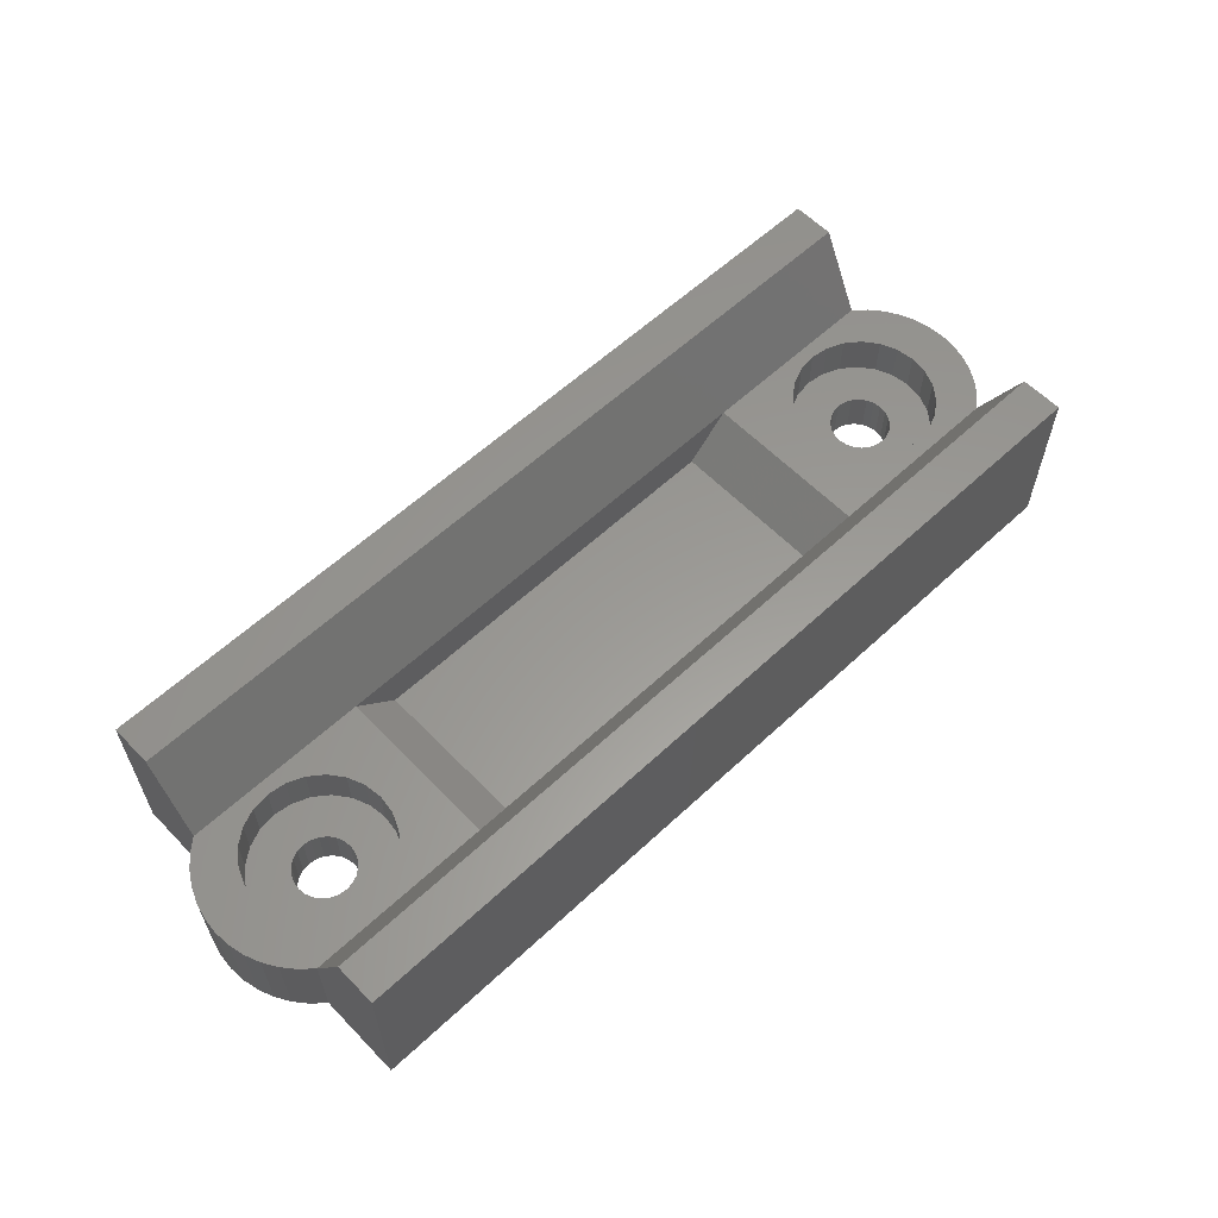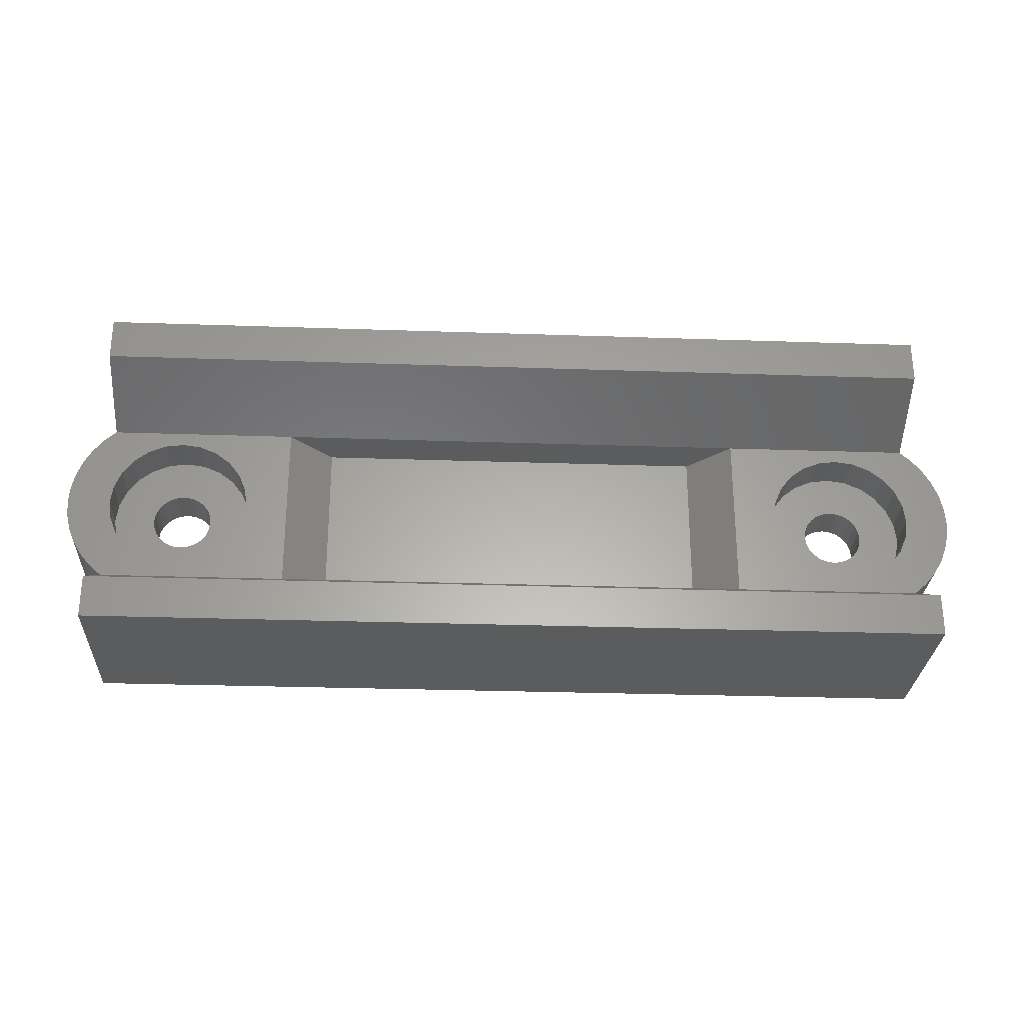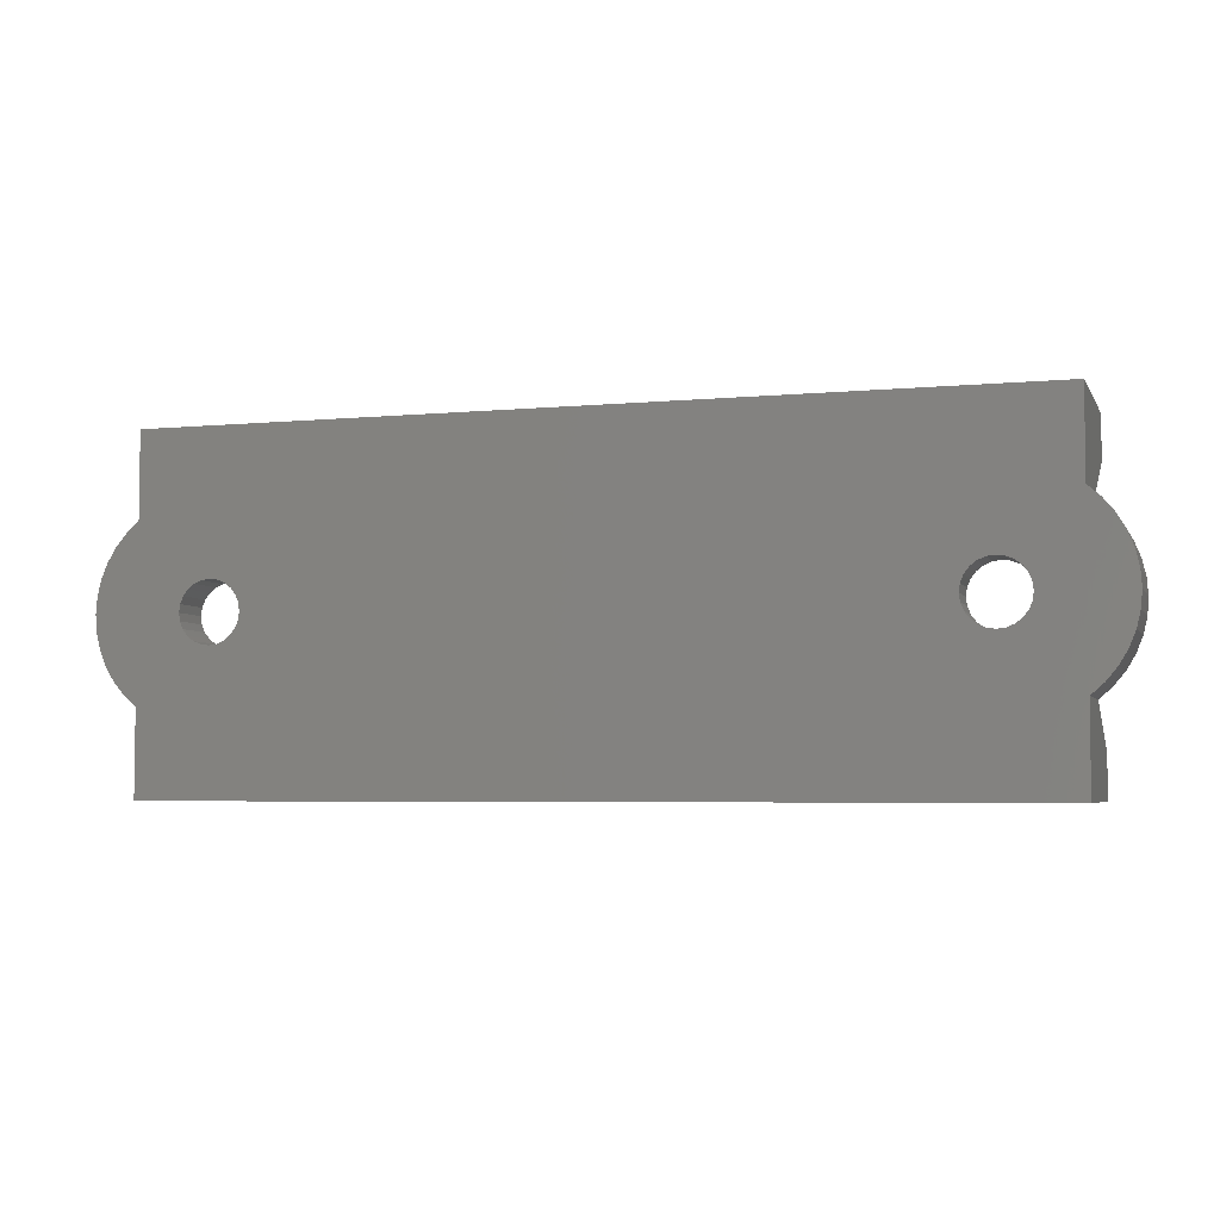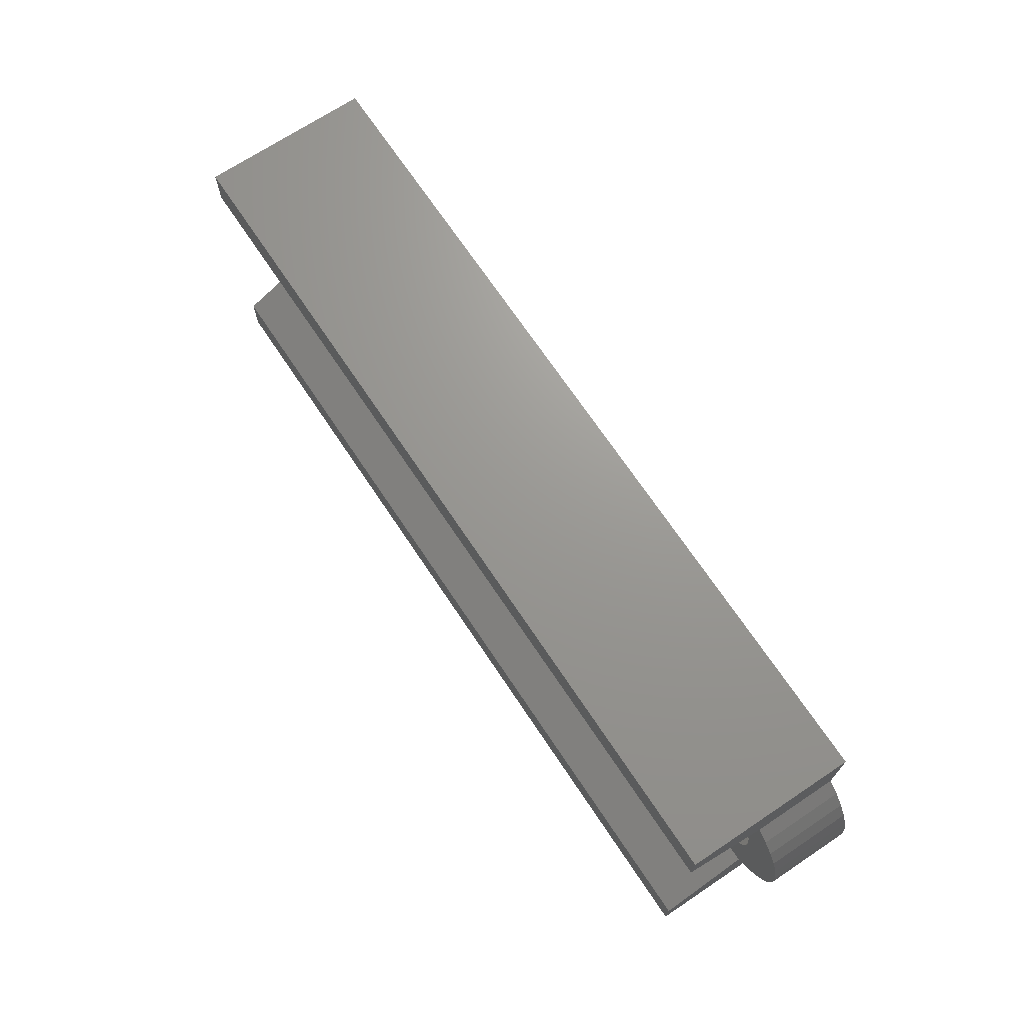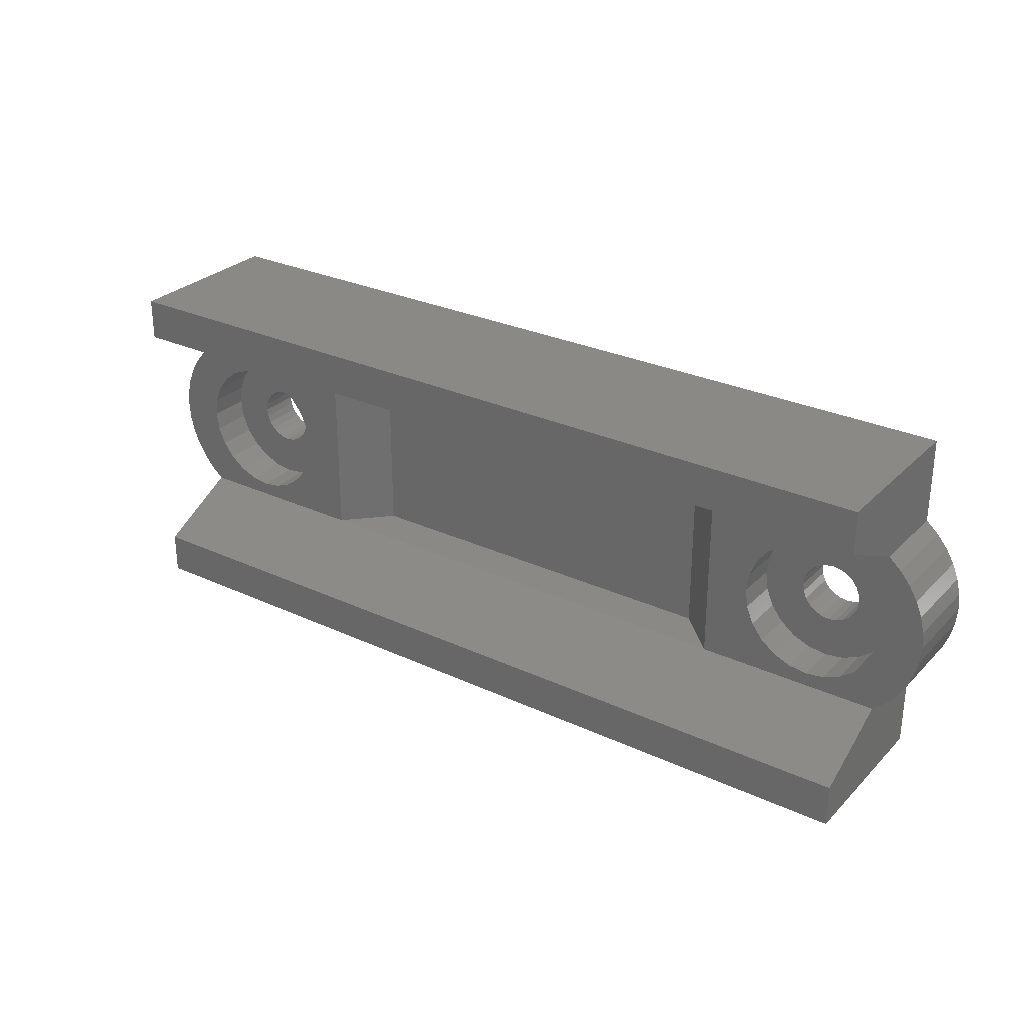
<metadata>
{"format":"stl","ext":"stl","renderer":"f3d","projection":"perspective","resolution":1024,"background":"white","views":[{"elev":59.5,"azim":-43.7,"up":"+Z"},{"elev":-27.9,"azim":-3.0,"up":"+Y"},{"elev":-4.6,"azim":-162.9,"up":"+Y"},{"elev":69.9,"azim":56.3,"up":"+Y"},{"elev":28.6,"azim":34.8,"up":"+Y"}]}
</metadata>
<code>
# stl→obj: 264 verts, 532 faces
v 3.175 25.4 12.7
v 66.67 25.4 7.05e-16
v 3.175 25.4 7.05e-16
v 66.67 25.4 12.7
v 60.67 14.87 3.175
v 60.13 14.65 7.05e-16
v 60.67 14.87 7.05e-16
v 60.13 14.65 3.175
v 66.67 0 12.7
v 3.175 3.175 12.7
v 3.175 0 12.7
v 66.67 3.175 12.7
v 7.474 10.75 3.175
v 8.016 10.53 1.41e-15
v 7.474 10.75 1.41e-15
v 8.016 10.53 3.175
v 8.598 10.45 1.41e-15
v 8.598 10.45 3.175
v 63.5 12.7 3.175
v 63.42 12.12 7.05e-16
v 63.42 12.12 3.175
v 63.5 12.7 7.05e-16
v 63.2 13.82 3.175
v 63.42 13.28 7.05e-16
v 63.42 13.28 3.175
v 63.2 13.82 7.05e-16
v 10.77 13.28 3.175
v 10.85 12.7 1.41e-15
v 10.85 12.7 3.175
v 10.77 13.28 1.41e-15
v 59.08 12.12 7.05e-16
v 59.31 11.58 3.175
v 59.31 11.58 7.05e-16
v 59.08 12.12 3.175
v 8.016 14.87 3.175
v 7.474 14.65 1.41e-15
v 8.016 14.87 1.41e-15
v 7.474 14.65 3.175
v 9.18 10.53 1.41e-15
v 9.18 10.53 3.175
v 9.18 14.87 3.175
v 8.598 14.95 1.41e-15
v 9.18 14.87 1.41e-15
v 8.598 14.95 3.175
v 7.008 14.29 1.41e-15
v 7.008 14.29 3.175
v 59.31 13.82 7.05e-16
v 59.08 13.28 3.175
v 59.08 13.28 7.05e-16
v 59.31 13.82 3.175
v 63.2 11.58 3.175
v 62.84 11.11 7.05e-16
v 62.84 11.11 3.175
v 63.2 11.58 7.05e-16
v 59 12.7 3.175
v 59 12.7 7.05e-16
v 59.66 11.11 3.175
v 59.66 11.11 7.05e-16
v 61.83 14.87 3.175
v 61.25 14.95 7.05e-16
v 61.83 14.87 7.05e-16
v 61.25 14.95 3.175
v 62.38 14.65 3.175
v 62.38 14.65 7.05e-16
v 6.427 12.12 1.41e-15
v 6.651 11.58 3.175
v 6.651 11.58 1.41e-15
v 6.427 12.12 3.175
v 60.67 10.53 3.175
v 61.25 10.45 7.05e-16
v 60.67 10.53 7.05e-16
v 61.25 10.45 3.175
v 61.83 10.53 7.05e-16
v 61.83 10.53 3.175
v 6.427 13.28 1.41e-15
v 6.35 12.7 3.175
v 6.35 12.7 1.41e-15
v 6.427 13.28 3.175
v 7.008 11.11 3.175
v 7.008 11.11 1.41e-15
v 17.11 6.35 6.35
v 3.175 6.35 6.35
v 52.74 6.35 6.35
v 66.68 6.35 6.35
v 66.67 22.22 12.7
v 52.74 19.05 6.35
v 66.68 19.05 6.35
v 17.11 19.05 6.35
v 3.175 19.05 6.35
v 3.175 22.22 12.7
v 3.175 0 7.05e-16
v 3.175 6.35 7.05e-16
v 66.67 0 7.05e-16
v 6.651 13.82 3.175
v 6.651 13.82 1.41e-15
v 10.54 11.58 3.175
v 10.19 11.11 1.41e-15
v 10.19 11.11 3.175
v 10.54 11.58 1.41e-15
v 62.84 14.29 3.175
v 62.84 14.29 7.05e-16
v 10.19 14.29 3.175
v 10.54 13.82 1.41e-15
v 10.54 13.82 3.175
v 10.19 14.29 1.41e-15
v 9.722 10.75 1.41e-15
v 9.722 10.75 3.175
v 66.68 19.05 0
v 62.38 10.75 3.175
v 62.38 10.75 7.05e-16
v 59.66 14.29 7.05e-16
v 59.66 14.29 3.175
v 10.77 12.12 1.41e-15
v 10.77 12.12 3.175
v 9.722 14.65 3.175
v 9.722 14.65 1.41e-15
v 60.13 10.75 7.05e-16
v 60.13 10.75 3.175
v 3.175 19.05 7.05e-16
v 66.68 6.35 0
v 67.6 7.159 0
v 67.6 18.24 0
v 68.38 17.3 0
v 68.38 8.1 0
v 69.01 9.15 0
v 69.01 16.25 0
v 69.47 10.29 0
v 69.47 15.11 0
v 69.76 13.92 0
v 69.76 11.48 0
v 69.85 12.7 0
v 0.09461 13.92 7.05e-16
v 0.09461 11.48 7.05e-16
v 0 12.7 7.05e-16
v 0.3762 15.11 7.05e-16
v 0.3762 10.29 7.05e-16
v 0.838 16.25 7.05e-16
v 0.838 9.15 7.05e-16
v 1.469 17.3 7.05e-16
v 1.469 8.1 7.05e-16
v 2.254 18.24 7.05e-16
v 2.254 7.159 7.05e-16
v 3.446 11.32 3.175
v 3.446 14.08 3.175
v 3.264 12.7 3.175
v 3.979 10.03 3.175
v 3.979 15.37 3.175
v 4.826 8.928 3.175
v 4.826 16.47 3.175
v 5.931 8.081 3.175
v 5.931 17.32 3.175
v 7.217 7.548 3.175
v 8.598 7.366 3.175
v 9.978 7.548 3.175
v 11.26 8.081 3.175
v 11.26 17.32 3.175
v 12.37 16.47 3.175
v 12.37 8.928 3.175
v 13.22 15.37 3.175
v 13.22 10.03 3.175
v 13.75 14.08 3.175
v 13.75 11.32 3.175
v 13.93 12.7 3.175
v 7.217 17.85 3.175
v 8.598 18.03 3.175
v 9.978 17.85 3.175
v 13.93 12.7 6.35
v 13.75 11.32 6.35
v 13.75 14.08 6.35
v 13.22 15.37 6.35
v 12.37 16.47 6.35
v 11.26 17.32 6.35
v 9.978 17.85 6.35
v 8.598 18.03 6.35
v 7.217 17.85 6.35
v 5.931 17.32 6.35
v 4.826 16.47 6.35
v 3.979 15.37 6.35
v 3.446 14.08 6.35
v 3.264 12.7 6.35
v 3.446 11.32 6.35
v 3.979 10.03 6.35
v 4.826 8.928 6.35
v 5.931 8.081 6.35
v 7.217 7.548 6.35
v 8.598 7.366 6.35
v 9.978 7.548 6.35
v 11.26 8.081 6.35
v 12.37 8.928 6.35
v 13.22 10.03 6.35
v 56.1 11.32 3.175
v 56.1 14.08 3.175
v 55.92 12.7 3.175
v 56.63 10.03 3.175
v 56.63 15.37 3.175
v 57.48 8.928 3.175
v 57.48 16.47 3.175
v 58.59 8.081 3.175
v 58.59 17.32 3.175
v 59.87 7.548 3.175
v 61.25 7.366 3.175
v 62.63 7.548 3.175
v 63.92 8.081 3.175
v 59.87 17.85 3.175
v 61.25 18.03 3.175
v 62.63 17.85 3.175
v 63.92 17.32 3.175
v 65.02 8.928 3.175
v 65.02 16.47 3.175
v 65.87 10.03 3.175
v 65.87 15.37 3.175
v 66.4 11.32 3.175
v 66.4 14.08 3.175
v 66.59 12.7 3.175
v 61.25 18.03 6.35
v 59.87 17.85 6.35
v 58.59 17.32 6.35
v 57.48 16.47 6.35
v 56.63 15.37 6.35
v 56.1 14.08 6.35
v 55.92 12.7 6.35
v 56.1 11.32 6.35
v 56.63 10.03 6.35
v 57.48 8.928 6.35
v 58.59 8.081 6.35
v 59.87 7.548 6.35
v 61.25 7.366 6.35
v 62.63 7.548 6.35
v 63.92 8.081 6.35
v 65.02 8.928 6.35
v 65.87 10.03 6.35
v 66.4 11.32 6.35
v 66.59 12.7 6.35
v 66.4 14.08 6.35
v 65.87 15.37 6.35
v 65.02 16.47 6.35
v 63.92 17.32 6.35
v 62.63 17.85 6.35
v 67.6 18.24 6.35
v 67.6 7.159 6.35
v 68.38 8.1 6.35
v 69.01 9.15 6.35
v 69.47 10.29 6.35
v 69.76 11.48 6.35
v 69.85 12.7 6.35
v 69.76 13.92 6.35
v 69.47 15.11 6.35
v 69.01 16.25 6.35
v 68.38 17.3 6.35
v 2.254 18.24 6.35
v 1.469 17.3 6.35
v 0.838 16.25 6.35
v 0.3762 15.11 6.35
v 0.09461 13.92 6.35
v 0 12.7 6.35
v 0.09461 11.48 6.35
v 0.3762 10.29 6.35
v 0.838 9.15 6.35
v 1.469 8.1 6.35
v 2.254 7.159 6.35
v 20.28 19.05 3.175
v 49.57 19.05 3.175
v 49.57 6.35 3.175
v 20.28 6.35 3.175
f 1 2 3
f 2 1 4
f 5 6 7
f 6 5 8
f 9 10 11
f 10 9 12
f 13 14 15
f 14 13 16
f 16 17 14
f 17 16 18
f 19 20 21
f 20 19 22
f 23 24 25
f 24 23 26
f 27 28 29
f 28 27 30
f 31 32 33
f 32 31 34
f 35 36 37
f 36 35 38
f 18 39 17
f 39 18 40
f 41 42 43
f 42 41 44
f 38 45 36
f 45 38 46
f 47 48 49
f 48 47 50
f 51 52 53
f 52 51 54
f 21 54 51
f 54 21 20
f 49 55 56
f 55 49 48
f 33 57 58
f 57 33 32
f 59 60 61
f 60 59 62
f 63 61 64
f 61 63 59
f 44 37 42
f 37 44 35
f 65 66 67
f 66 65 68
f 69 70 71
f 70 69 72
f 72 73 70
f 73 72 74
f 75 76 77
f 76 75 78
f 79 15 80
f 15 79 13
f 10 81 82
f 81 10 83
f 83 10 84
f 84 10 12
f 25 22 19
f 22 25 24
f 85 86 87
f 86 85 88
f 88 85 89
f 89 85 90
f 10 91 11
f 91 10 92
f 92 10 82
f 9 91 93
f 91 9 11
f 45 94 95
f 94 45 46
f 96 97 98
f 97 96 99
f 100 64 101
f 64 100 63
f 102 103 104
f 103 102 105
f 40 106 39
f 106 40 107
f 2 87 108
f 87 2 85
f 85 2 4
f 56 34 31
f 34 56 55
f 104 30 27
f 30 104 103
f 109 52 110
f 52 109 53
f 62 7 60
f 7 62 5
f 77 68 65
f 68 77 76
f 8 111 6
f 111 8 112
f 100 26 23
f 26 100 101
f 67 79 80
f 79 67 66
f 29 113 114
f 113 29 28
f 115 43 116
f 43 115 41
f 102 116 105
f 116 102 115
f 57 117 58
f 117 57 118
f 118 71 117
f 71 118 69
f 114 99 96
f 99 114 113
f 85 1 90
f 1 85 4
f 111 50 47
f 50 111 112
f 107 97 106
f 97 107 98
f 74 110 73
f 110 74 109
f 2 119 3
f 119 2 37
f 119 37 36
f 119 36 45
f 119 45 95
f 119 95 92
f 92 95 75
f 92 75 91
f 91 75 77
f 37 2 42
f 42 2 43
f 43 2 116
f 116 2 105
f 105 2 103
f 103 2 30
f 30 2 28
f 28 2 47
f 28 47 49
f 28 49 56
f 47 2 111
f 111 2 6
f 6 2 7
f 7 2 60
f 60 2 61
f 61 2 64
f 64 2 101
f 101 2 26
f 26 2 24
f 24 2 22
f 91 14 93
f 14 91 15
f 15 91 80
f 80 91 67
f 67 91 65
f 65 91 77
f 93 14 17
f 93 17 39
f 93 39 106
f 93 106 97
f 93 97 99
f 93 99 113
f 93 113 28
f 93 28 33
f 33 28 31
f 31 28 56
f 93 33 58
f 93 58 117
f 93 117 71
f 93 71 70
f 93 70 73
f 93 73 110
f 93 110 52
f 93 52 54
f 93 54 20
f 93 20 22
f 93 22 2
f 93 2 108
f 93 108 120
f 120 108 121
f 121 108 122
f 121 122 123
f 121 123 124
f 124 123 125
f 125 123 126
f 125 126 127
f 127 126 128
f 127 128 129
f 127 129 130
f 130 129 131
f 132 133 134
f 133 132 135
f 133 135 136
f 136 135 137
f 136 137 138
f 138 137 139
f 138 139 140
f 140 139 141
f 140 141 142
f 142 141 119
f 142 119 92
f 95 78 75
f 78 95 94
f 143 144 145
f 144 143 146
f 144 146 147
f 147 146 148
f 147 148 149
f 149 148 150
f 149 150 151
f 151 150 76
f 76 150 68
f 68 150 152
f 68 152 66
f 66 152 79
f 79 152 13
f 13 152 153
f 13 153 16
f 16 153 18
f 18 153 154
f 18 154 40
f 40 154 107
f 107 154 98
f 98 154 155
f 98 155 96
f 96 155 114
f 114 155 29
f 29 155 156
f 156 155 157
f 157 155 158
f 157 158 159
f 159 158 160
f 159 160 161
f 161 160 162
f 161 162 163
f 151 78 164
f 78 151 76
f 164 78 94
f 164 94 46
f 164 46 38
f 164 38 165
f 165 38 35
f 165 35 44
f 165 44 41
f 165 41 166
f 166 41 115
f 166 115 102
f 166 102 156
f 156 102 104
f 156 104 27
f 156 27 29
f 167 162 168
f 162 167 163
f 169 163 167
f 163 169 161
f 170 161 169
f 161 170 159
f 171 159 170
f 159 171 157
f 171 156 157
f 156 171 172
f 172 166 156
f 166 172 173
f 173 165 166
f 165 173 174
f 174 164 165
f 164 174 175
f 175 151 164
f 151 175 176
f 176 149 151
f 149 176 177
f 149 178 147
f 178 149 177
f 147 179 144
f 179 147 178
f 144 180 145
f 180 144 179
f 145 181 143
f 181 145 180
f 143 182 146
f 182 143 181
f 146 183 148
f 183 146 182
f 183 150 148
f 150 183 184
f 184 152 150
f 152 184 185
f 185 153 152
f 153 185 186
f 186 154 153
f 154 186 187
f 187 155 154
f 155 187 188
f 188 158 155
f 158 188 189
f 190 158 189
f 158 190 160
f 168 160 190
f 160 168 162
f 191 192 193
f 192 191 194
f 192 194 195
f 195 194 196
f 195 196 197
f 197 196 198
f 197 198 199
f 199 198 55
f 55 198 34
f 34 198 200
f 34 200 32
f 32 200 57
f 57 200 118
f 118 200 201
f 118 201 69
f 69 201 72
f 72 201 202
f 72 202 74
f 74 202 109
f 109 202 53
f 53 202 203
f 53 203 51
f 51 203 21
f 21 203 19
f 199 48 204
f 48 199 55
f 204 48 50
f 204 50 112
f 204 112 8
f 204 8 205
f 205 8 5
f 205 5 62
f 205 62 59
f 205 59 206
f 206 59 63
f 206 63 100
f 206 100 207
f 207 100 23
f 207 23 25
f 207 25 19
f 207 19 203
f 207 203 208
f 207 208 209
f 209 208 210
f 209 210 211
f 211 210 212
f 211 212 213
f 213 212 214
f 215 204 205
f 204 215 216
f 216 199 204
f 199 216 217
f 217 197 199
f 197 217 218
f 197 219 195
f 219 197 218
f 195 220 192
f 220 195 219
f 192 221 193
f 221 192 220
f 193 222 191
f 222 193 221
f 191 223 194
f 223 191 222
f 194 224 196
f 224 194 223
f 224 198 196
f 198 224 225
f 225 200 198
f 200 225 226
f 226 201 200
f 201 226 227
f 227 202 201
f 202 227 228
f 228 203 202
f 203 228 229
f 229 208 203
f 208 229 230
f 231 208 230
f 208 231 210
f 232 210 231
f 210 232 212
f 233 212 232
f 212 233 214
f 234 214 233
f 214 234 213
f 235 213 234
f 213 235 211
f 236 211 235
f 211 236 209
f 236 207 209
f 207 236 237
f 237 206 207
f 206 237 238
f 238 205 206
f 205 238 215
f 87 122 108
f 122 87 239
f 240 120 121
f 120 240 84
f 124 240 121
f 240 124 241
f 125 241 124
f 241 125 242
f 127 242 125
f 242 127 243
f 130 243 127
f 243 130 244
f 131 244 130
f 244 131 245
f 129 245 131
f 245 129 246
f 128 246 129
f 246 128 247
f 126 247 128
f 247 126 248
f 123 248 126
f 248 123 249
f 122 249 123
f 249 122 239
f 120 9 93
f 9 120 12
f 12 120 84
f 250 119 141
f 119 250 89
f 250 139 251
f 139 250 141
f 251 137 252
f 137 251 139
f 252 135 253
f 135 252 137
f 253 132 254
f 132 253 135
f 254 134 255
f 134 254 132
f 255 133 256
f 133 255 134
f 256 136 257
f 136 256 133
f 257 138 258
f 138 257 136
f 258 140 259
f 140 258 138
f 259 142 260
f 142 259 140
f 82 142 92
f 142 82 260
f 90 119 89
f 119 90 3
f 3 90 1
f 83 223 86
f 223 83 224
f 224 83 225
f 225 83 226
f 226 83 84
f 86 223 222
f 86 222 221
f 226 84 227
f 227 84 228
f 228 84 229
f 229 84 230
f 230 84 231
f 231 84 232
f 232 84 233
f 86 216 87
f 216 86 217
f 217 86 218
f 218 86 219
f 219 86 220
f 220 86 221
f 87 216 215
f 87 215 238
f 87 238 237
f 87 237 236
f 87 236 235
f 87 235 234
f 87 234 233
f 87 233 84
f 87 84 240
f 87 240 239
f 239 240 241
f 239 241 249
f 249 241 242
f 249 242 248
f 248 242 243
f 248 243 247
f 247 243 244
f 247 244 246
f 246 244 245
f 256 254 255
f 254 256 257
f 254 257 253
f 253 257 258
f 253 258 252
f 252 258 251
f 251 258 259
f 251 259 260
f 251 260 250
f 250 260 82
f 250 82 89
f 89 82 180
f 180 82 181
f 181 82 182
f 182 82 183
f 183 82 184
f 184 82 185
f 185 82 186
f 186 82 81
f 186 81 187
f 187 81 188
f 188 81 189
f 189 81 190
f 190 81 168
f 168 81 167
f 89 174 88
f 174 89 175
f 175 89 176
f 176 89 177
f 177 89 178
f 178 89 179
f 179 89 180
f 88 174 173
f 88 173 172
f 88 172 171
f 88 171 170
f 88 170 169
f 88 169 167
f 88 167 81
f 86 261 262
f 261 86 88
f 263 261 264
f 261 263 262
f 81 263 264
f 263 81 83
f 261 81 264
f 81 261 88
f 86 263 83
f 263 86 262

</code>
